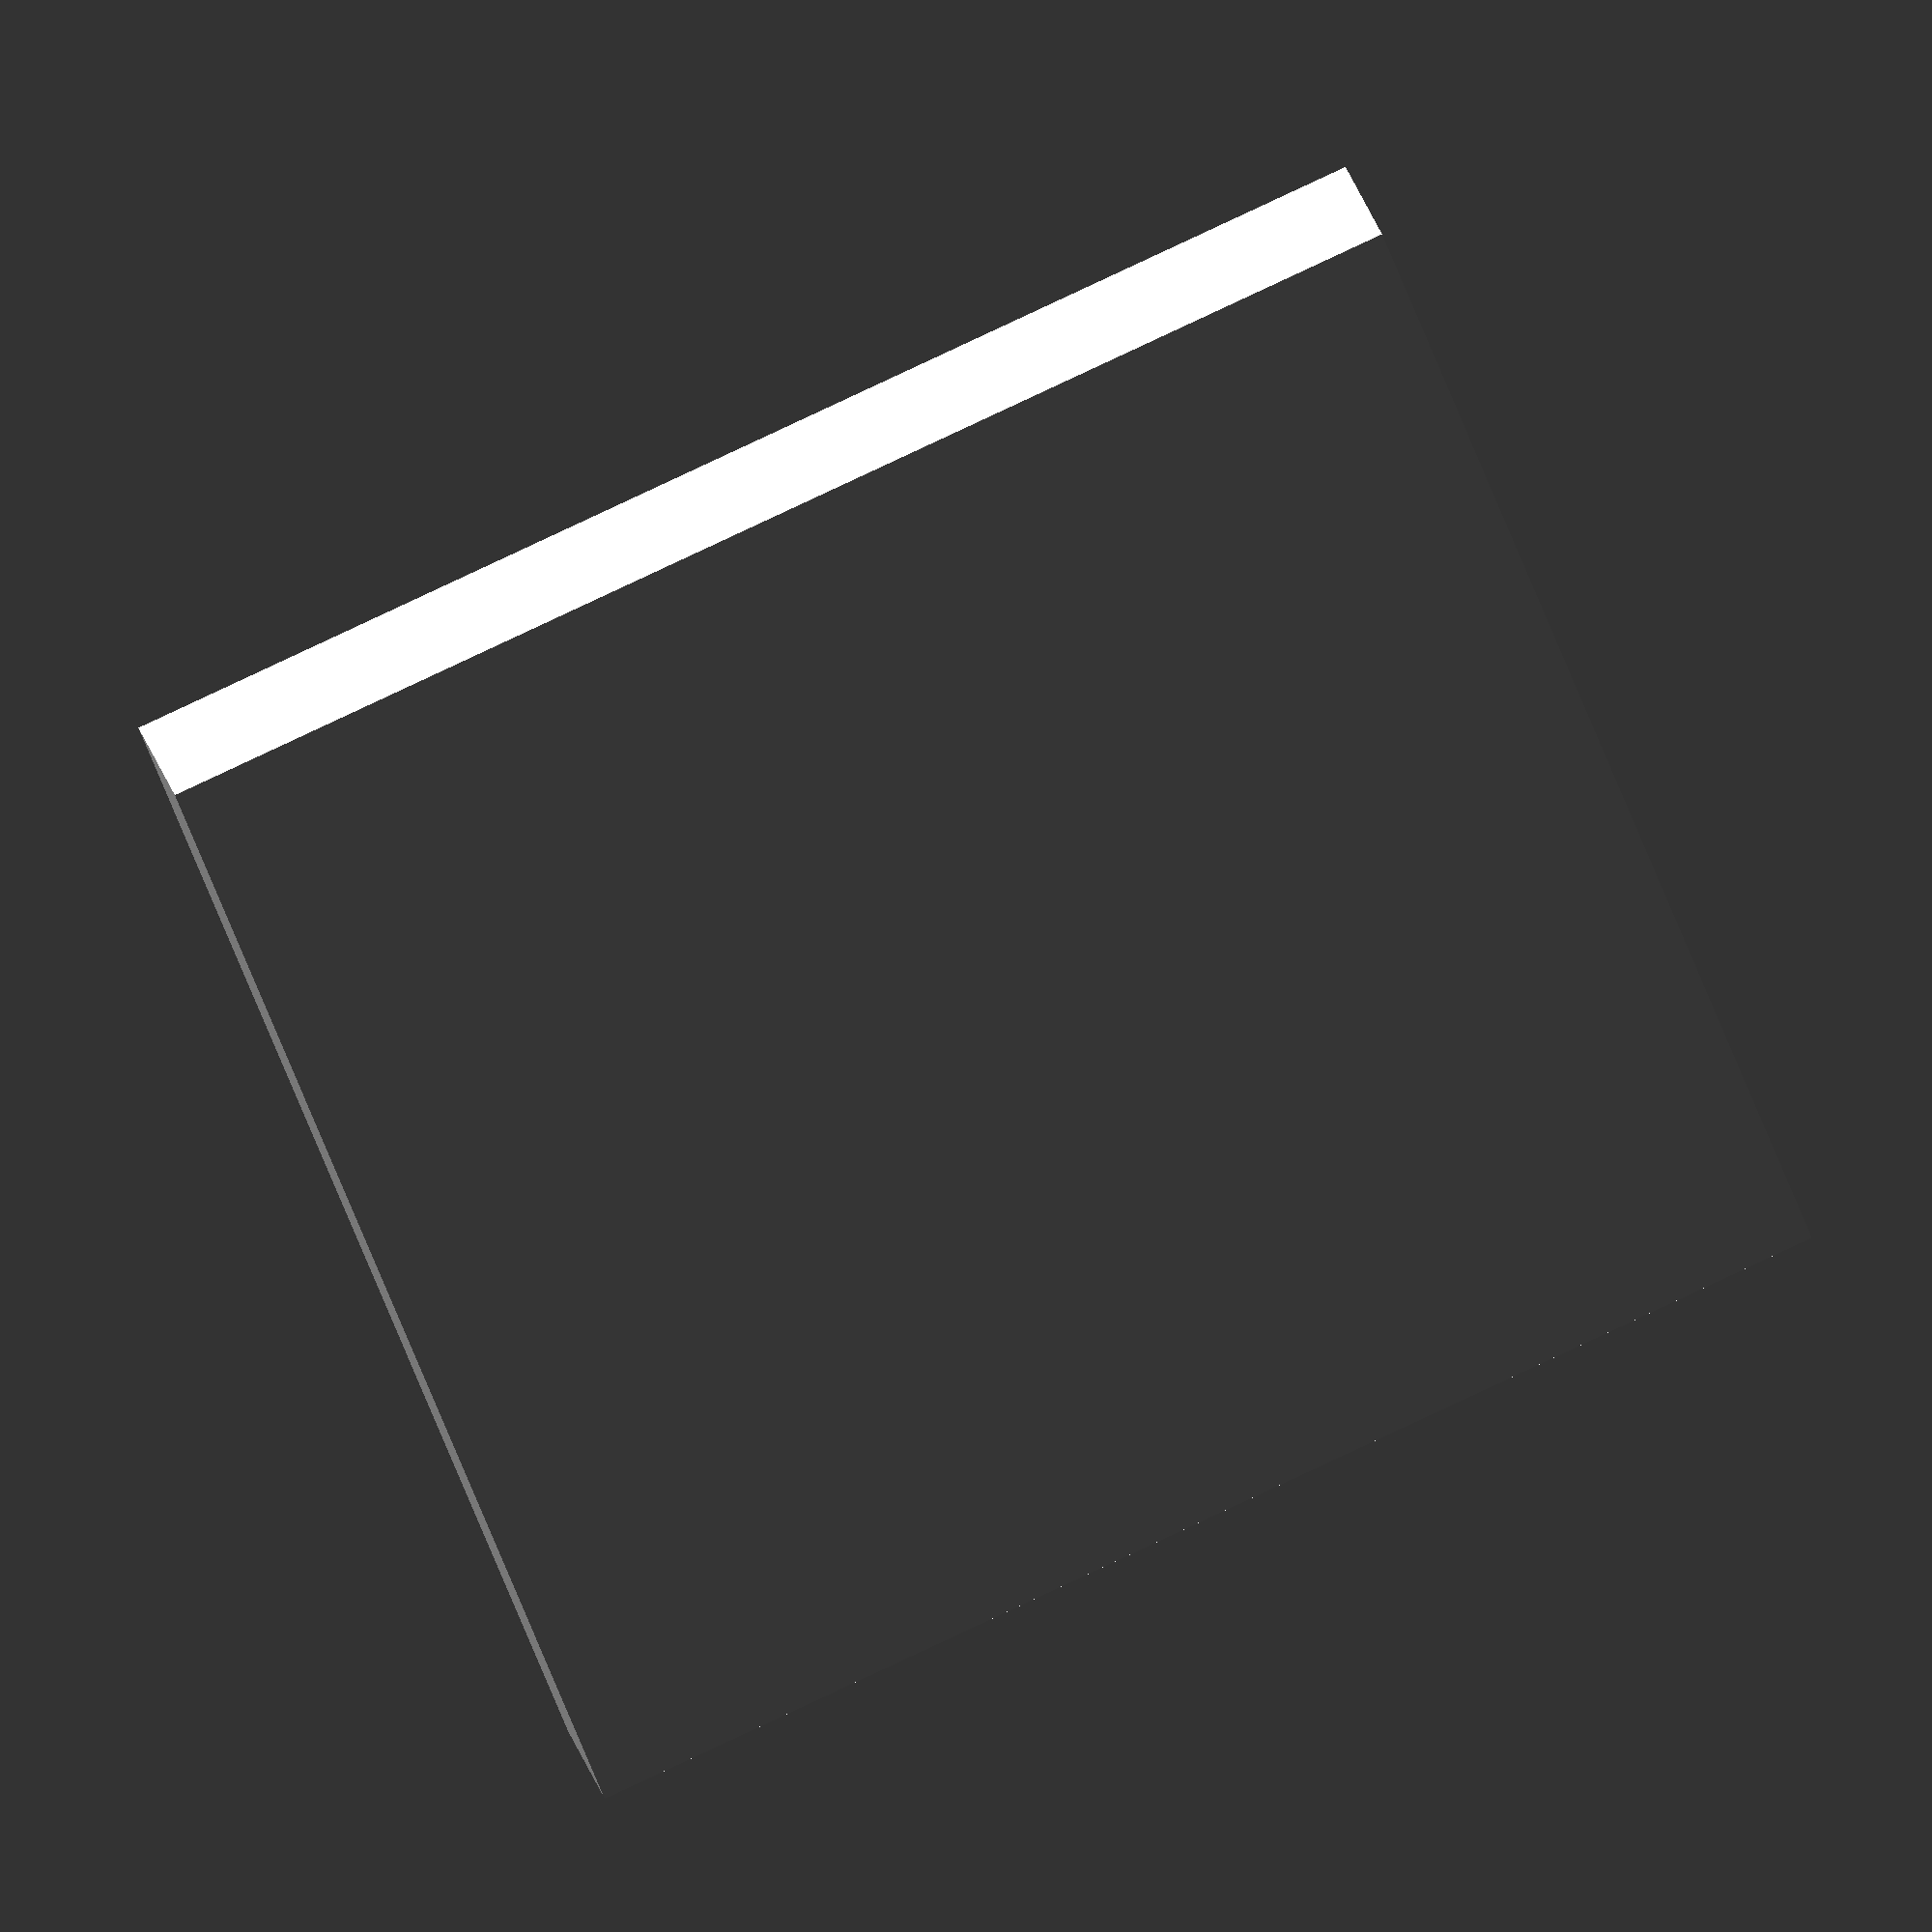
<openscad>
// swatch for filament box bowl

difference(){
	cube([20, 20, 2], true);
	linear_extrude(1){
		translate([0, -5, 0])
			text("acrylonitrile", size=1.5, halign="center",
		       font="Liberation Sans:style=Bold Italic");
		translate([0, -7.5, 0])
			text("styrene acrylate", size=1.5, halign="center",
		       font="Liberation Sans:style=Bold Italic");
	}
}

linear_extrude(2){
	text("ASA", font="ProstoOne", size=5, valign="center", halign="center", $fn=10);
}

</openscad>
<views>
elev=328.3 azim=19.6 roll=164.1 proj=o view=wireframe
</views>
